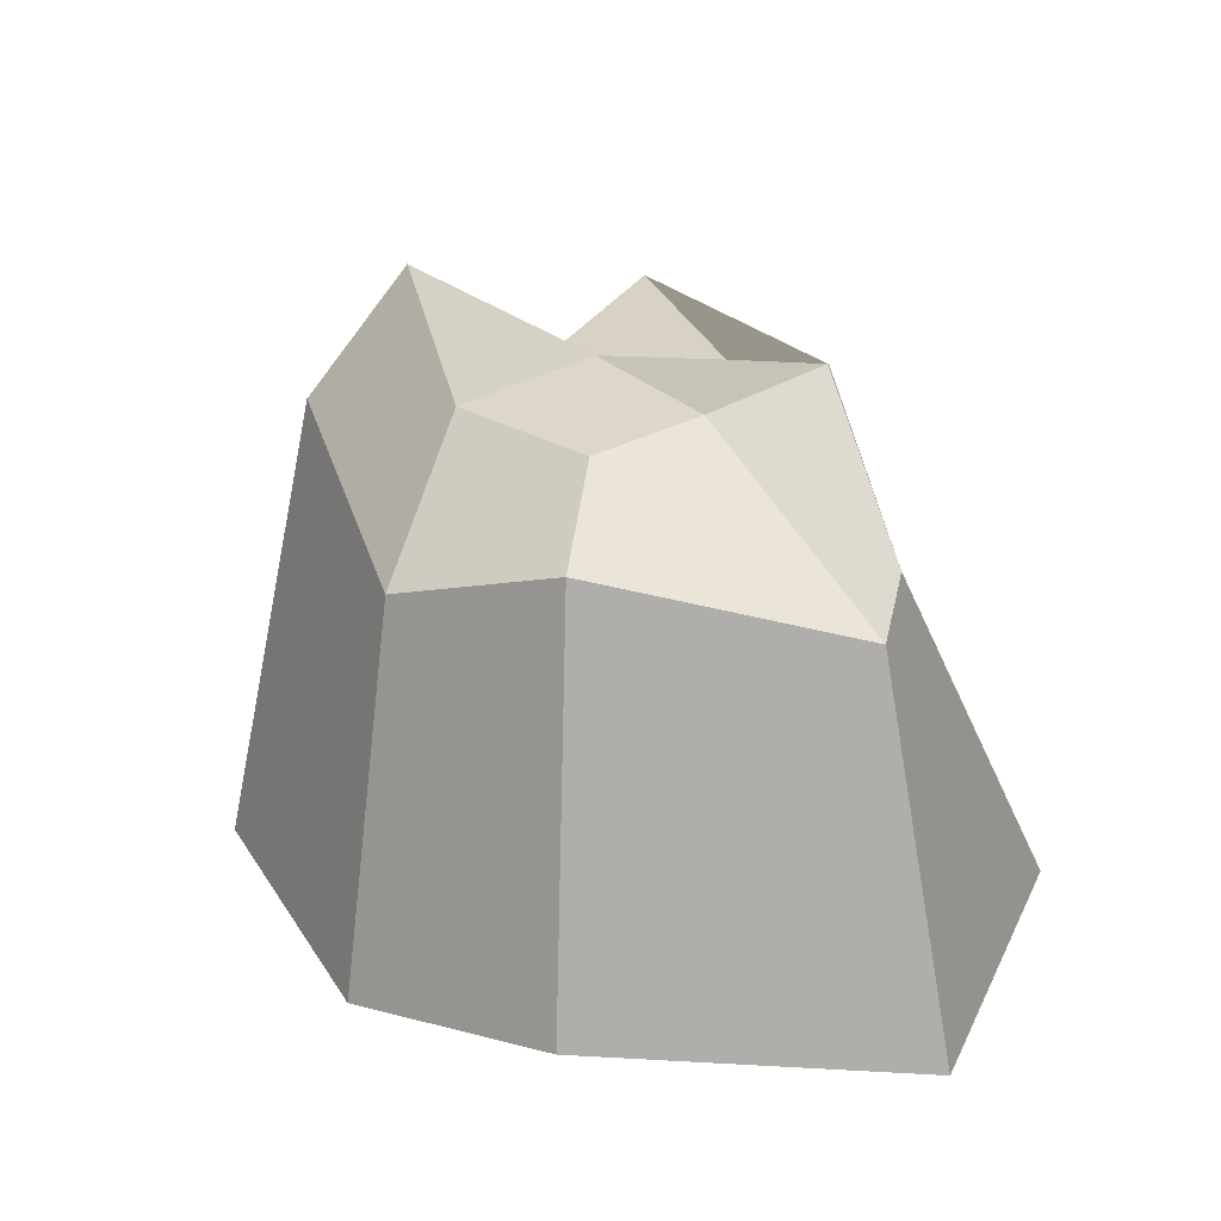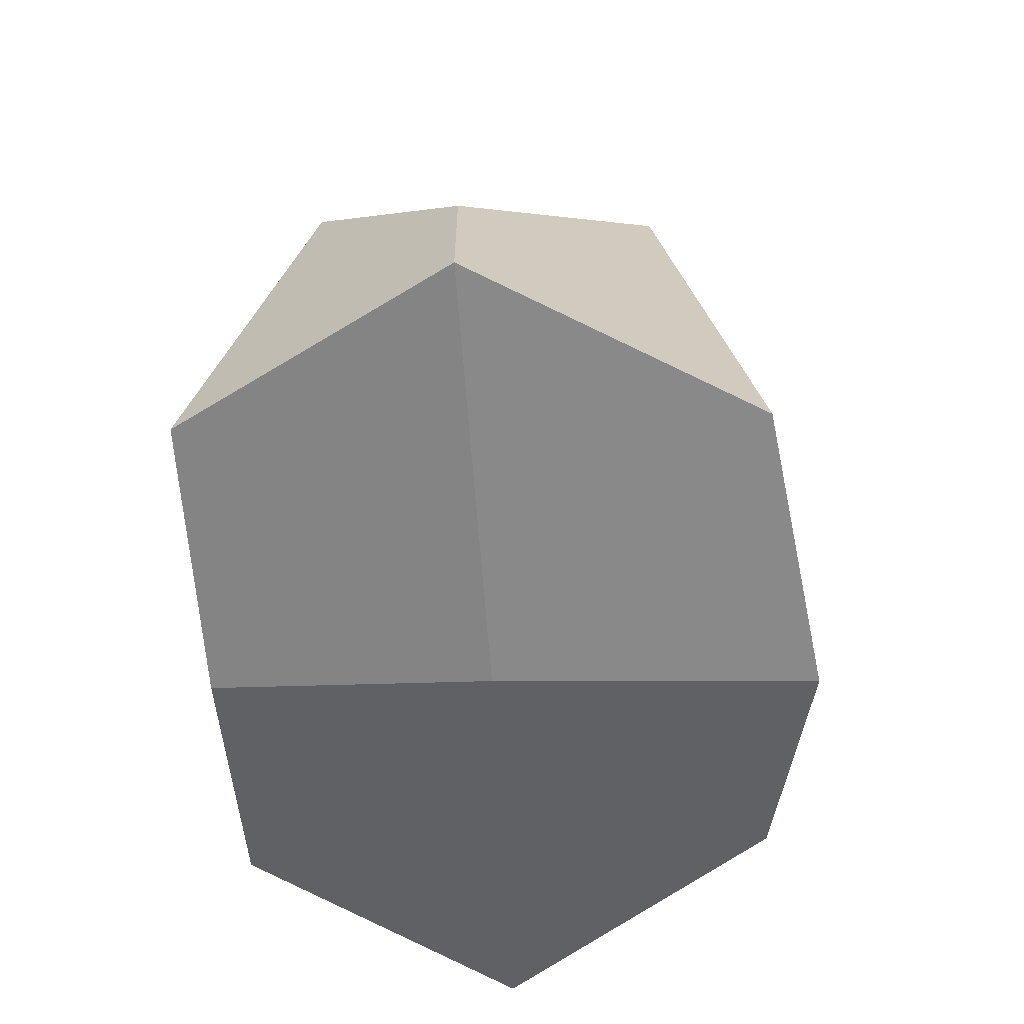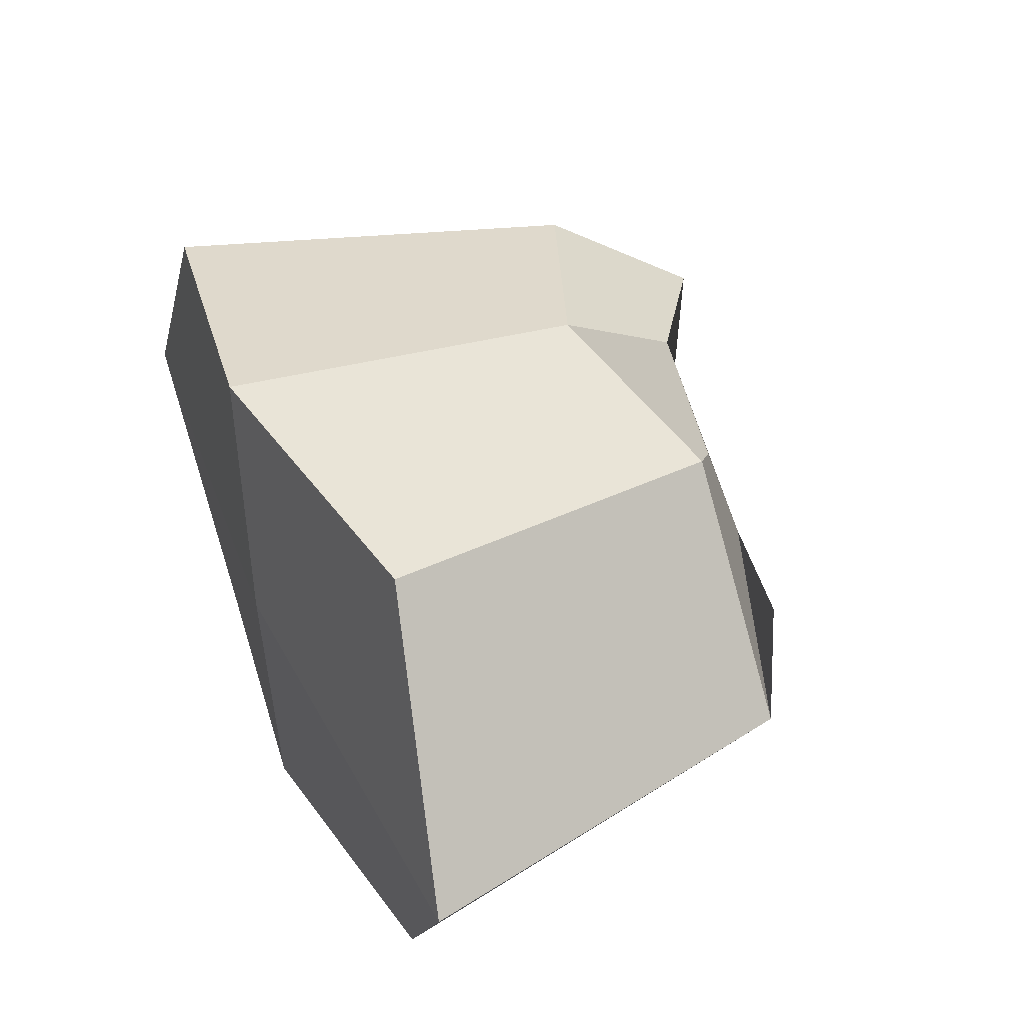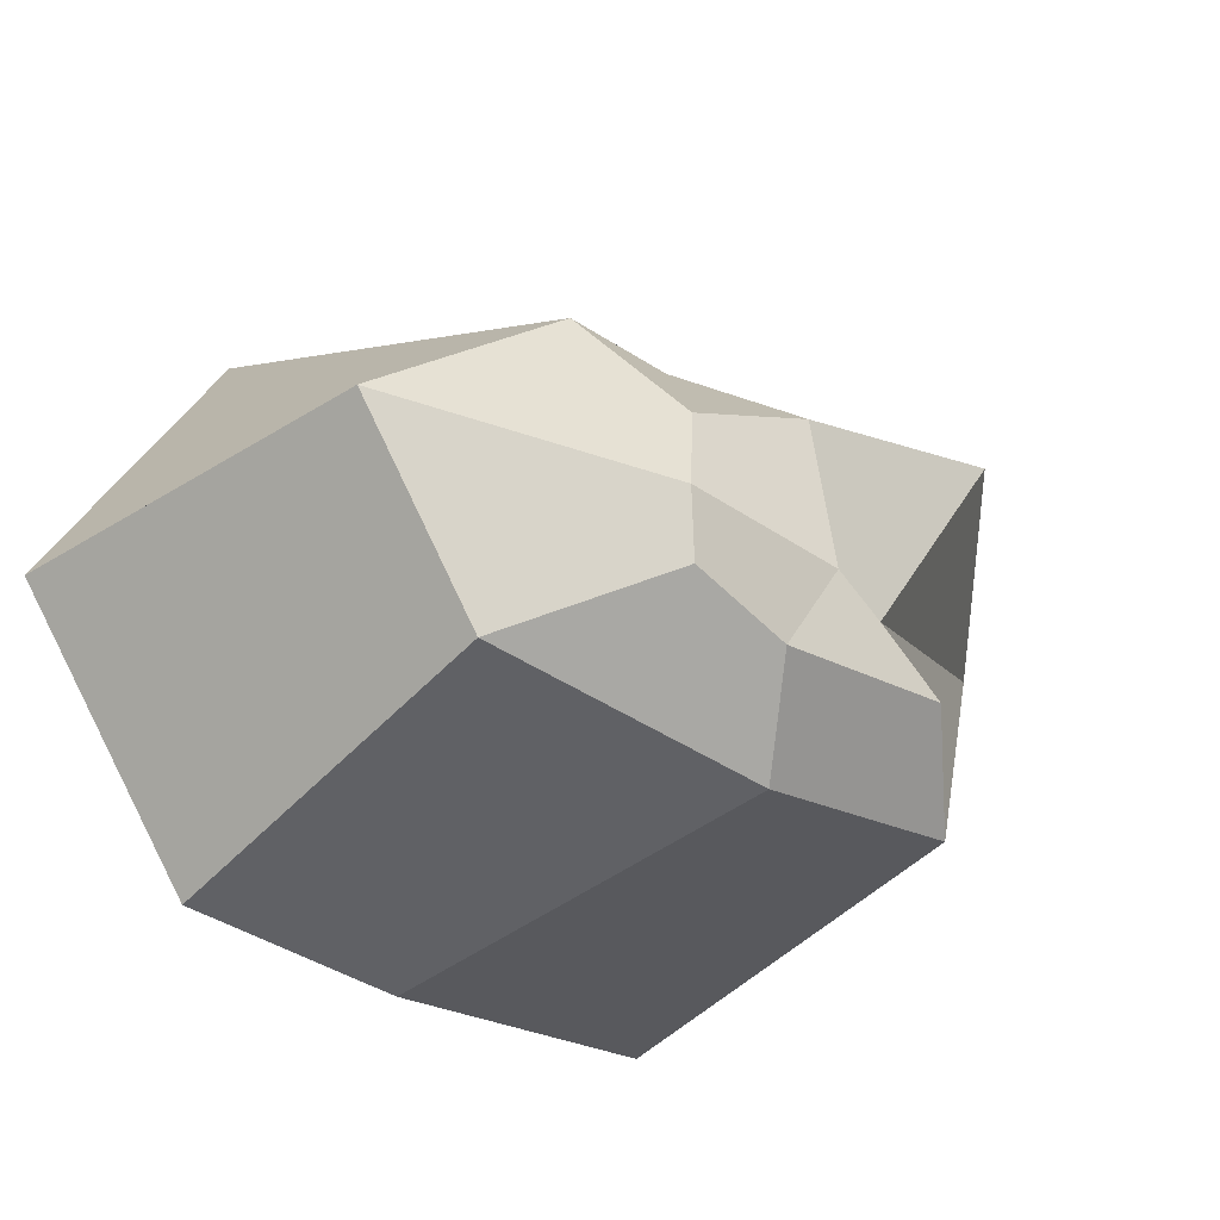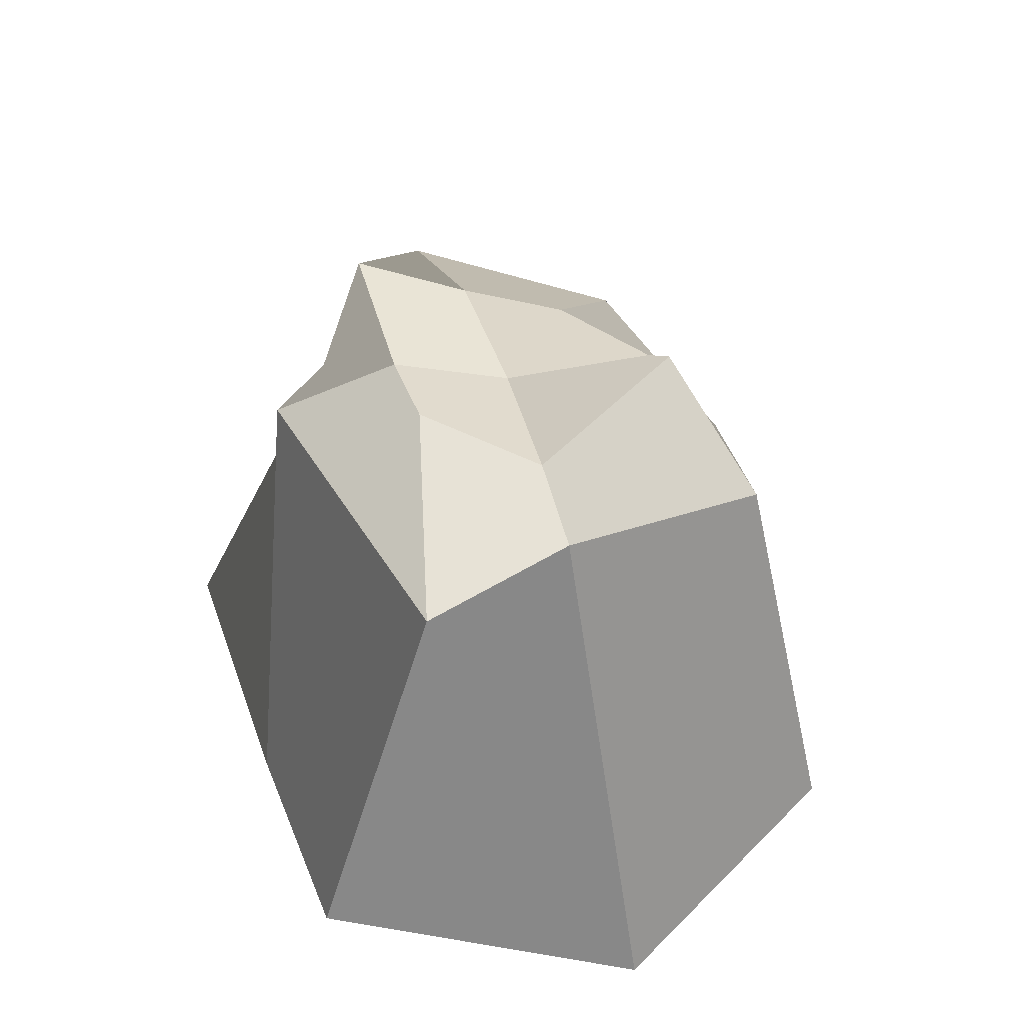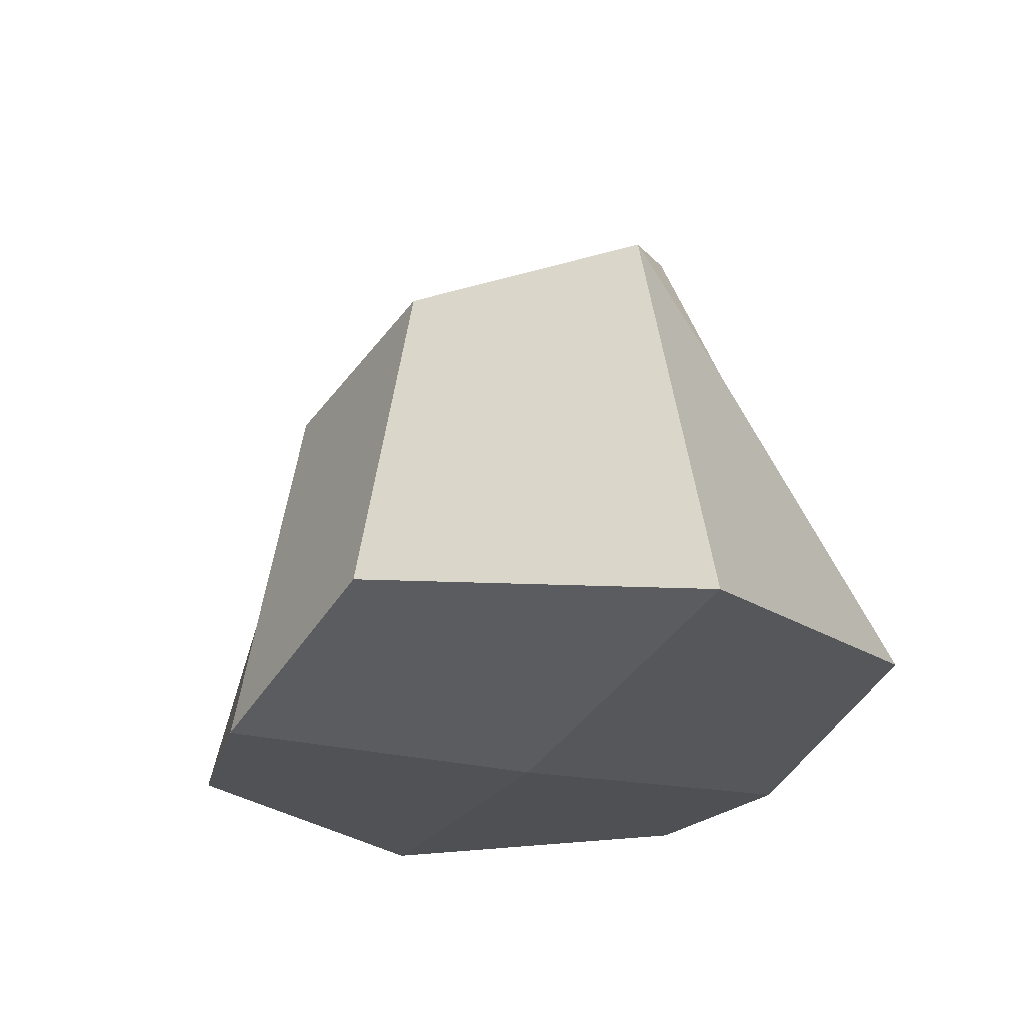
<metadata>
{"format":"obj","ext":"obj","renderer":"f3d","projection":"perspective","resolution":1024,"background":"white","views":[{"elev":21.9,"azim":54.0,"up":"+Y"},{"elev":-55.6,"azim":-86.1,"up":"+Y"},{"elev":43.9,"azim":65.0,"up":"+Z"},{"elev":-29.2,"azim":135.0,"up":"+Z"},{"elev":39.1,"azim":-109.0,"up":"+Y"},{"elev":-27.0,"azim":69.7,"up":"+Y"}]}
</metadata>
<code>
o Rock_Cube.005
v -0.01267 0.1272 0.9233
v 1 -1 -1
v -0.1466 0.6367 0.5626
v 1.003 -0.9935 0.9959
v 0.06514 -1.208 1.163
v -1 -1 -1
v -0.003099 -1.15 -0.9914
v -0.9504 -1.042 1.015
v 0.5779 0.7908 -0.3442
v 0.8446 0.1606 -0.4471
v 0.3379 0.5691 0.3932
v 0.6569 0.3457 0.7068
v -0.485 0.8379 -0.4278
v -1.04 0.3992 -0.5851
v -0.6256 0.9768 0.4337
v -0.8852 0.4986 0.6837
v 0.05001 0.6758 -0.3645
v 0.04468 0.5802 -0.8141
v -1.579 -1.028 0.006138
v 1.614 -1.131 -0.02313
v 0.4509 0.6641 0.03882
v 1.419 0.248 0.1339
v -0.5574 0.562 -0.003723
v -0.9966 0.5553 -0.0624
v -0.1919 0.6943 -0.007542
v 0.002454 -1.188 0.01193
f 5 1 16 8
f 19 24 14 6
f 6 14 18 7
f 26 20 4 5
f 25 23 15 3
f 20 22 12 4
f 3 15 16 1
f 21 11 12 22
f 23 13 14 24
f 17 9 10 18
f 7 18 10 2
f 13 17 18 14
f 11 3 1 12
f 21 25 3 11
f 19 26 5 8
f 4 12 1 5
f 6 7 26 19
f 9 17 25 21
f 15 23 24 16
f 9 21 22 10
f 2 10 22 20
f 17 13 23 25
f 7 2 20 26
f 8 16 24 19

</code>
